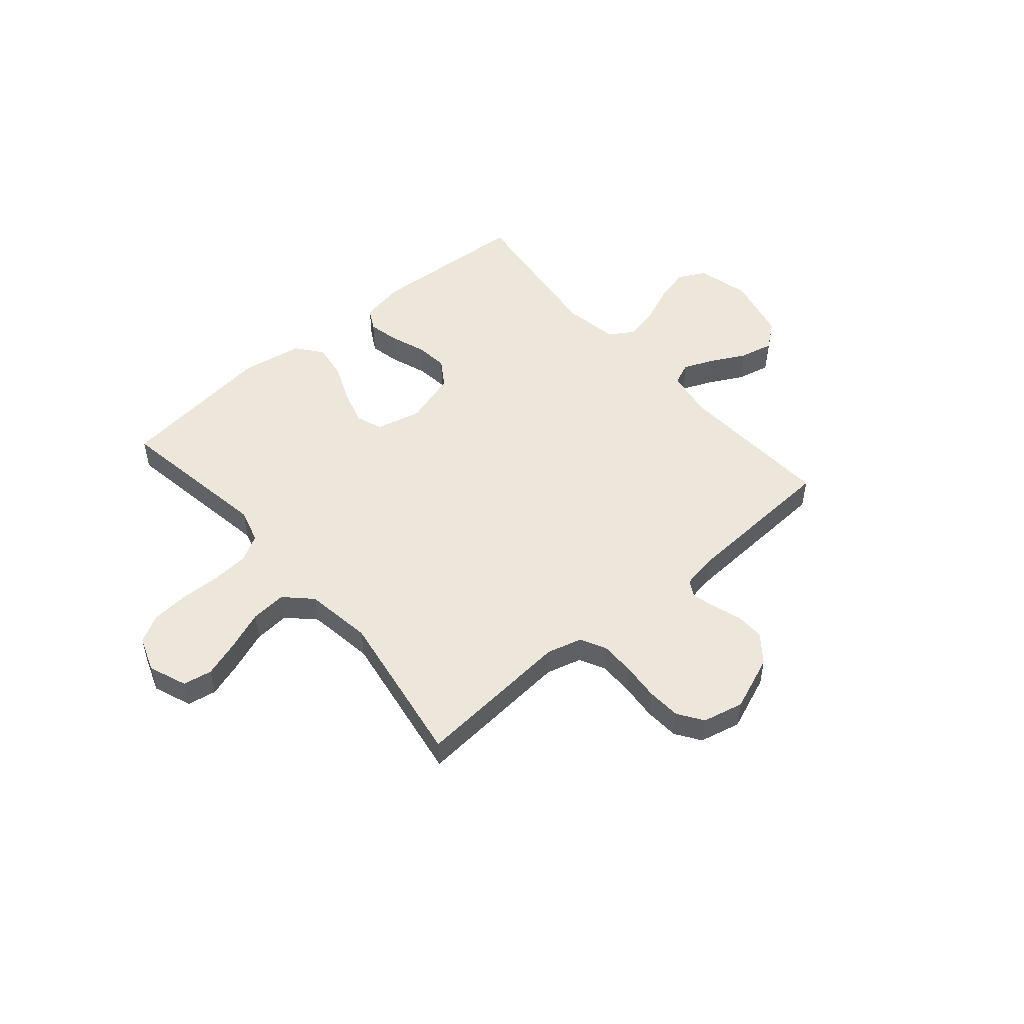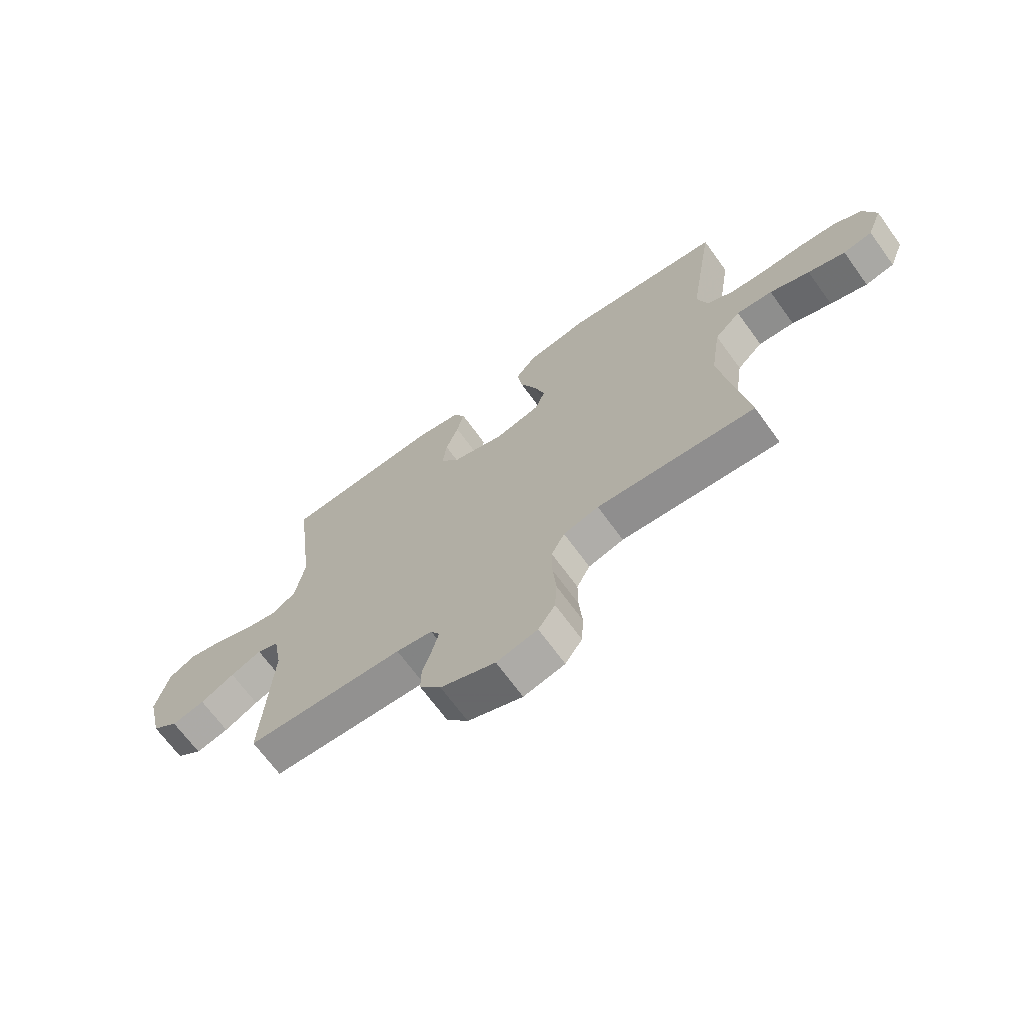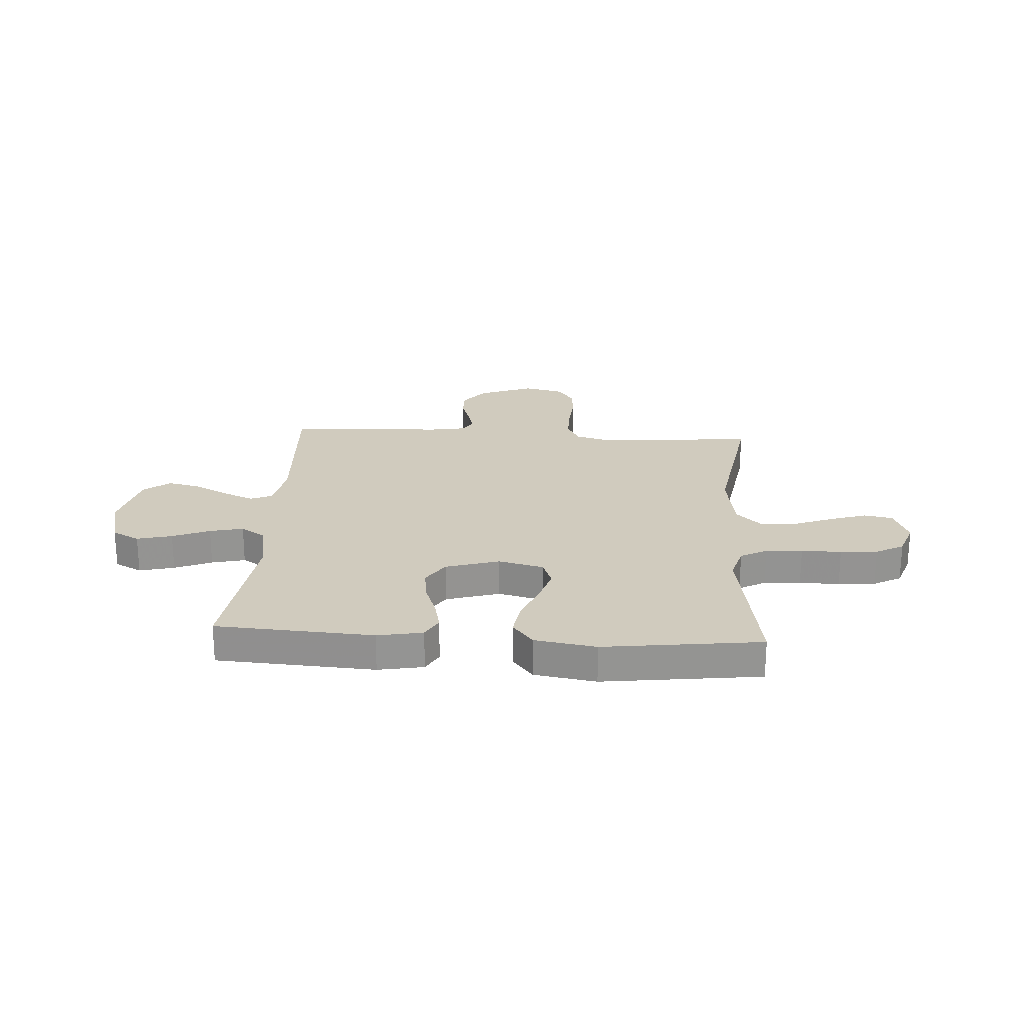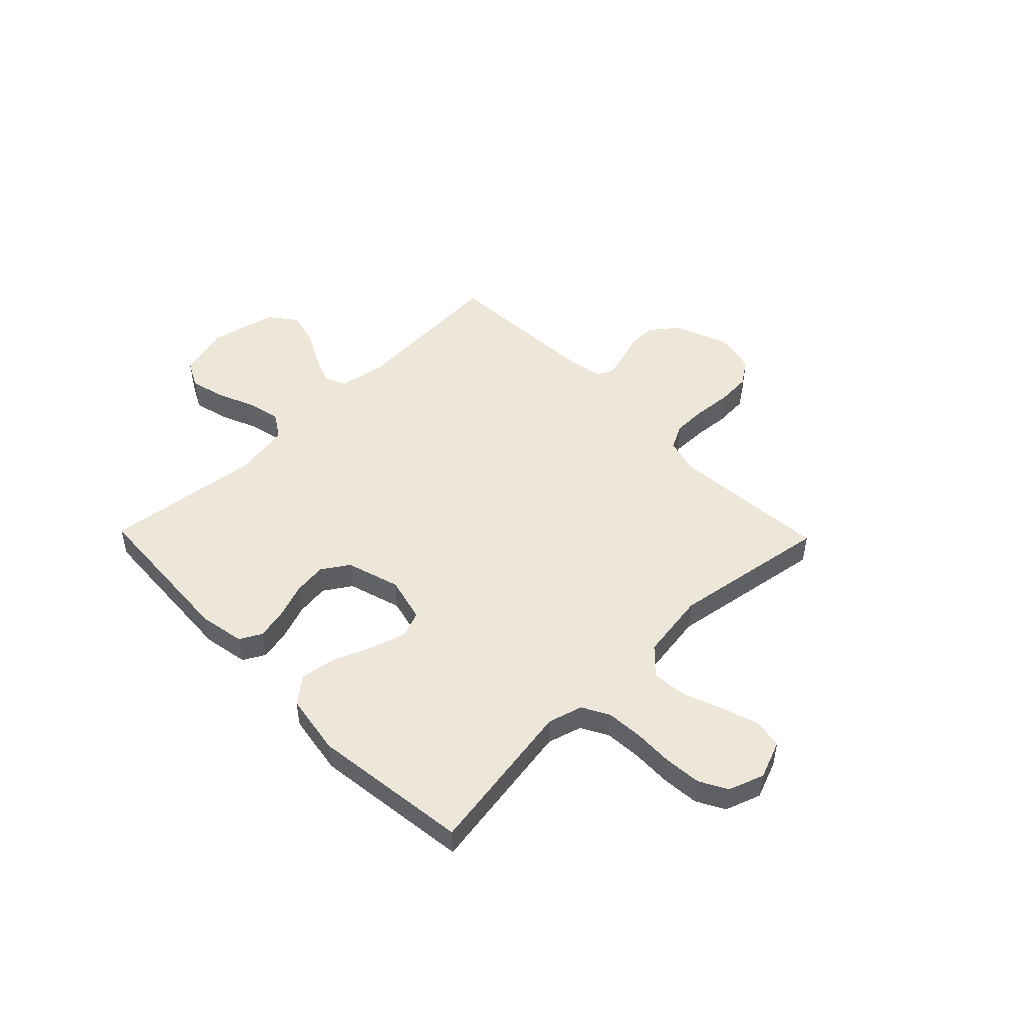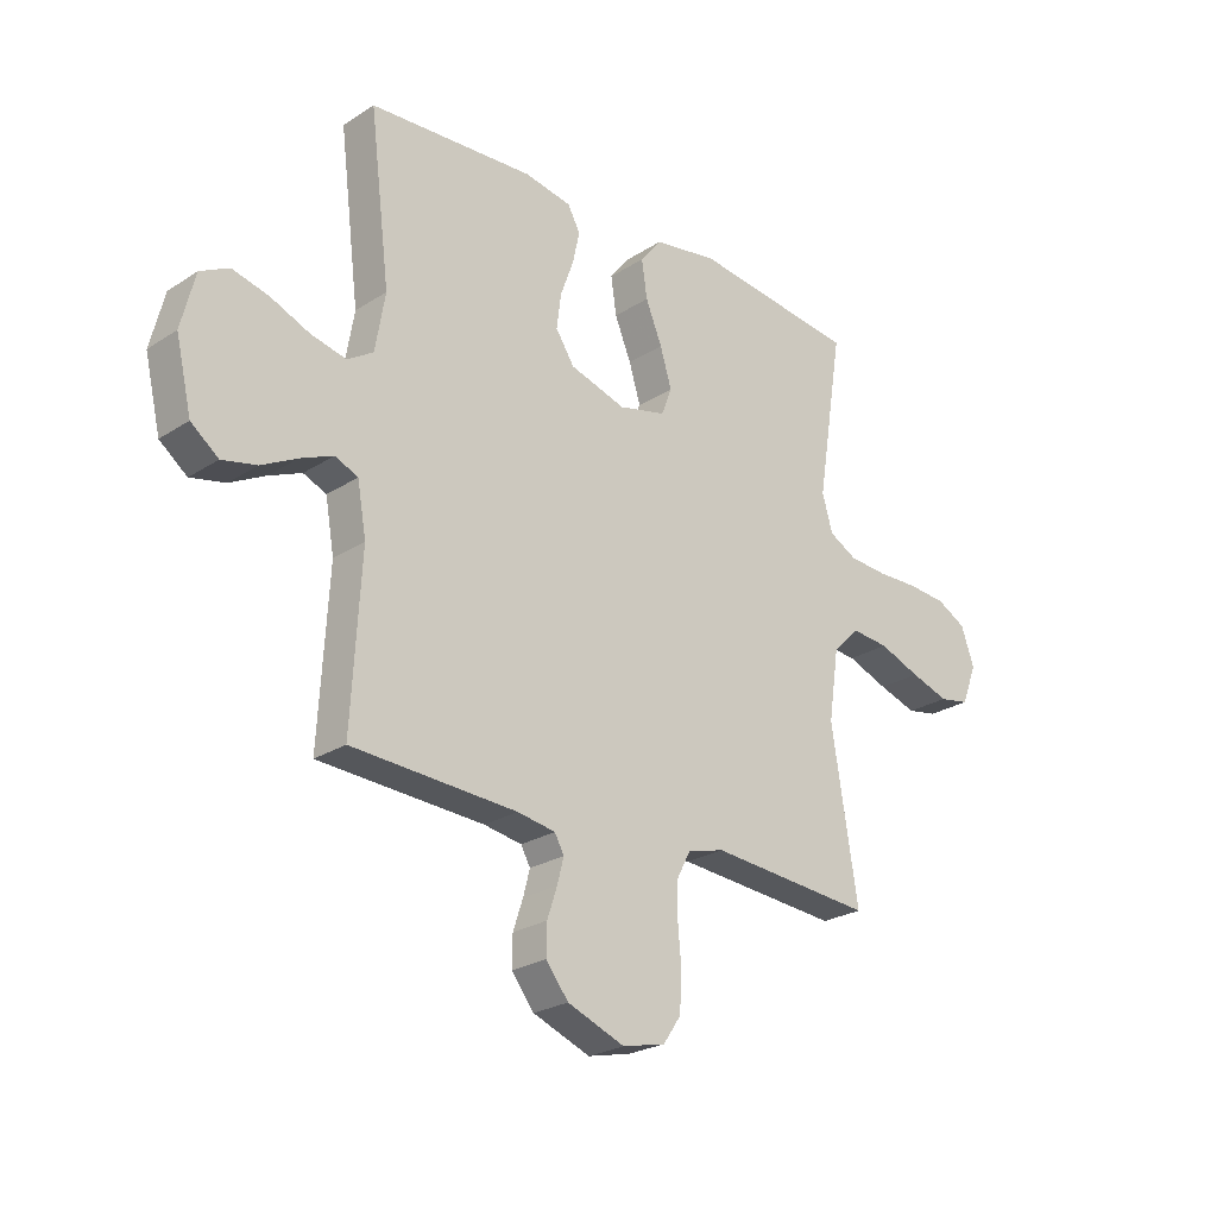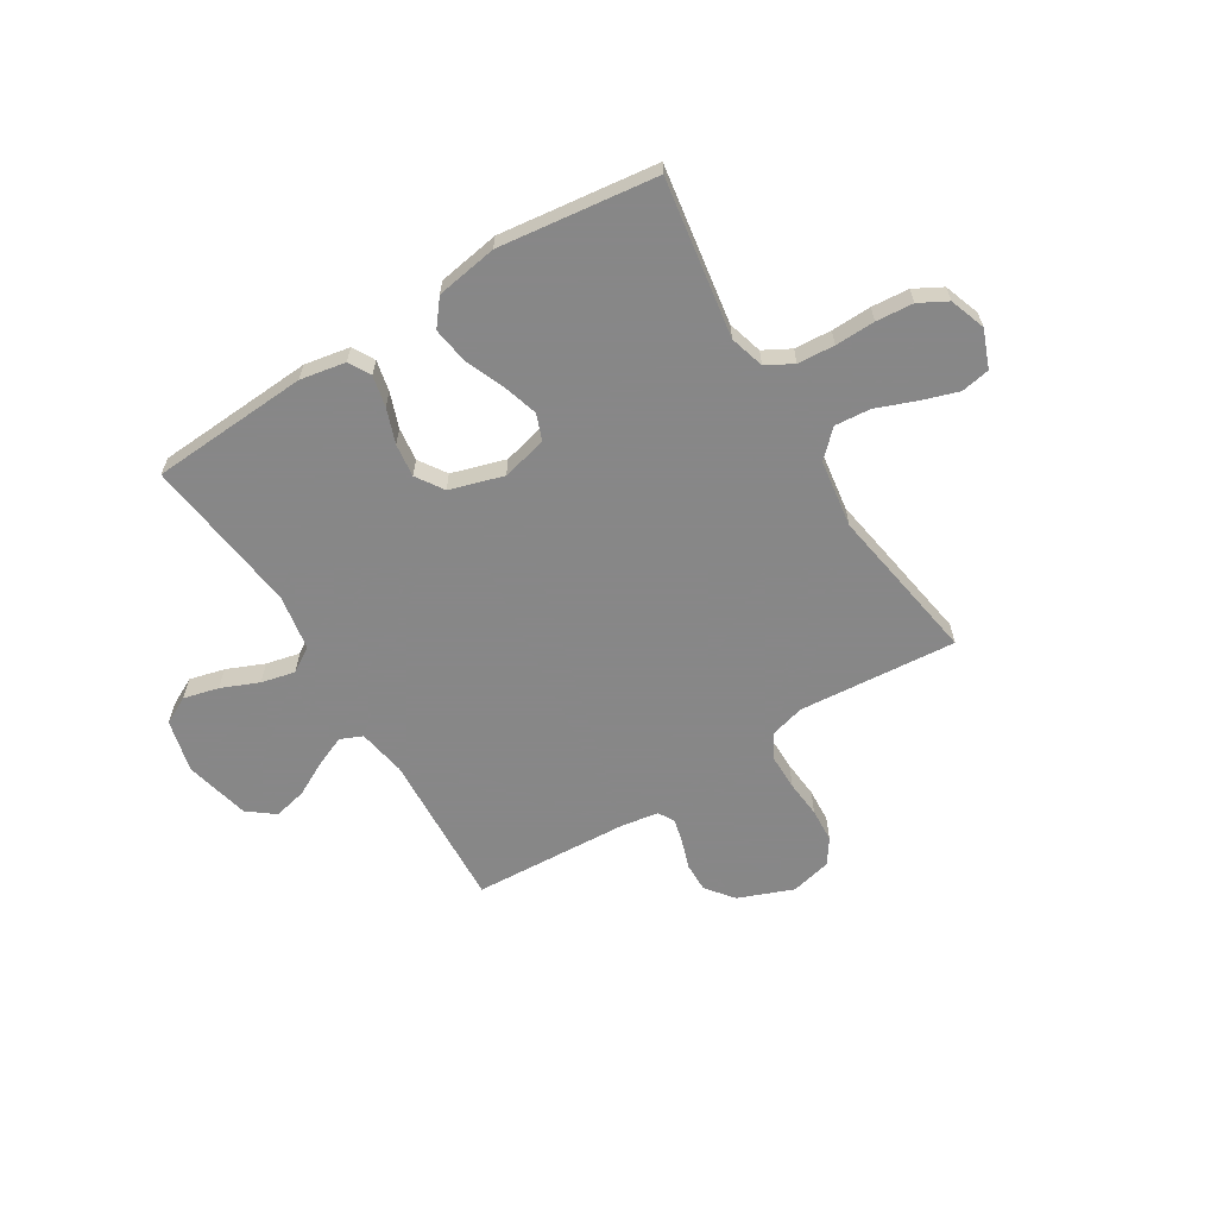
<metadata>
{"format":"obj","ext":"obj","renderer":"f3d","projection":"perspective","resolution":1024,"background":"white","views":[{"elev":50.5,"azim":139.5,"up":"+Y"},{"elev":-68.4,"azim":36.0,"up":"+Z"},{"elev":23.4,"azim":3.6,"up":"+Y"},{"elev":49.6,"azim":45.8,"up":"+Y"},{"elev":-24.5,"azim":-43.5,"up":"+Z"},{"elev":-62.6,"azim":31.7,"up":"+Y"}]}
</metadata>
<code>
v -0.5 0.07 -0.5
v -0.483 0.07 -0.2
v -0.499 0.07 -0.108
v -0.541 0.07 -0.09
v -0.6 0.07 -0.115
v -0.665 0.07 -0.149
v -0.728 0.07 -0.163
v -0.778 0.07 -0.124
v -0.807 0.07 0
v -0.782 0.07 0.1
v -0.73 0.07 0.127
v -0.663 0.07 0.11
v -0.592 0.07 0.08
v -0.528 0.07 0.065
v -0.481 0.07 0.095
v -0.463 0.07 0.2
v -0.5 0.07 0.5
v -0.2 0.07 0.518
v -0.114 0.07 0.502
v -0.091 0.07 0.46
v -0.104 0.07 0.401
v -0.128 0.07 0.335
v -0.136 0.07 0.272
v -0.102 0.07 0.22
v 0 0.07 0.189
v 0.086 0.07 0.21
v 0.105 0.07 0.26
v 0.084 0.07 0.329
v 0.054 0.07 0.402
v 0.044 0.07 0.47
v 0.083 0.07 0.519
v 0.2 0.07 0.538
v 0.5 0.07 0.5
v 0.452 0.07 0.2
v 0.471 0.07 0.134
v 0.522 0.07 0.106
v 0.592 0.07 0.101
v 0.668 0.07 0.103
v 0.739 0.07 0.097
v 0.792 0.07 0.068
v 0.816 0.07 0
v 0.788 0.07 -0.072
v 0.733 0.07 -0.082
v 0.663 0.07 -0.059
v 0.588 0.07 -0.03
v 0.52 0.07 -0.024
v 0.471 0.07 -0.072
v 0.452 0.07 -0.2
v 0.5 0.07 -0.5
v 0.2 0.07 -0.475
v 0.133 0.07 -0.493
v 0.108 0.07 -0.541
v 0.108 0.07 -0.607
v 0.114 0.07 -0.678
v 0.11 0.07 -0.743
v 0.078 0.07 -0.79
v 0 0.07 -0.808
v -0.104 0.07 -0.767
v -0.145 0.07 -0.715
v -0.144 0.07 -0.66
v -0.126 0.07 -0.606
v -0.114 0.07 -0.56
v -0.131 0.07 -0.529
v -0.2 0.07 -0.517
v -0.5 0 -0.5
v -0.483 0 -0.2
v -0.499 0 -0.108
v -0.541 0 -0.09
v -0.6 0 -0.115
v -0.665 0 -0.149
v -0.728 0 -0.163
v -0.778 0 -0.124
v -0.807 0 0
v -0.782 0 0.1
v -0.73 0 0.127
v -0.663 0 0.11
v -0.592 0 0.08
v -0.528 0 0.065
v -0.481 0 0.095
v -0.463 0 0.2
v -0.5 0 0.5
v -0.2 0 0.518
v -0.114 0 0.502
v -0.091 0 0.46
v -0.104 0 0.401
v -0.128 0 0.335
v -0.136 0 0.272
v -0.102 0 0.22
v 0 0 0.189
v 0.086 0 0.21
v 0.105 0 0.26
v 0.084 0 0.329
v 0.054 0 0.402
v 0.044 0 0.47
v 0.083 0 0.519
v 0.2 0 0.538
v 0.5 0 0.5
v 0.452 0 0.2
v 0.471 0 0.134
v 0.522 0 0.106
v 0.592 0 0.101
v 0.668 0 0.103
v 0.739 0 0.097
v 0.792 0 0.068
v 0.816 0 0
v 0.788 0 -0.072
v 0.733 0 -0.082
v 0.663 0 -0.059
v 0.588 0 -0.03
v 0.52 0 -0.024
v 0.471 0 -0.072
v 0.452 0 -0.2
v 0.5 0 -0.5
v 0.2 0 -0.475
v 0.133 0 -0.493
v 0.108 0 -0.541
v 0.108 0 -0.607
v 0.114 0 -0.678
v 0.11 0 -0.743
v 0.078 0 -0.79
v 0 0 -0.808
v -0.104 0 -0.767
v -0.145 0 -0.715
v -0.144 0 -0.66
v -0.126 0 -0.606
v -0.114 0 -0.56
v -0.131 0 -0.529
v -0.2 0 -0.517
f 58 59 60 61
f 58 61 62
f 57 58 62
f 56 57 62
f 53 54 55 56
f 52 53 56 62
f 51 52 62 63
f 48 49 50
f 47 48 50 51
f 42 43 44 45
f 40 41 42 45
f 40 45 46
f 37 38 39 40
f 36 37 40 46
f 35 36 46 47
f 31 32 33 34
f 28 29 30 31
f 27 28 31 34
f 26 27 34 35
f 19 20 21 22
f 19 22 23
f 16 17 18 19
f 15 16 19 23
f 14 15 23 24
f 10 11 12 13
f 10 13 14
f 9 10 14
f 8 9 14
f 5 6 7 8
f 4 5 8 14
f 3 4 14 24
f 64 1 2
f 25 26 35 47
f 47 51 63 64
f 24 25 47 64
f 2 3 24 64
f 125 124 123 122
f 126 125 122
f 126 122 121
f 126 121 120
f 120 119 118 117
f 126 120 117 116
f 127 126 116 115
f 114 113 112
f 115 114 112 111
f 109 108 107 106
f 109 106 105 104
f 110 109 104
f 104 103 102 101
f 110 104 101 100
f 111 110 100 99
f 98 97 96 95
f 95 94 93 92
f 98 95 92 91
f 99 98 91 90
f 86 85 84 83
f 87 86 83
f 83 82 81 80
f 87 83 80 79
f 88 87 79 78
f 77 76 75 74
f 78 77 74
f 78 74 73
f 78 73 72
f 72 71 70 69
f 78 72 69 68
f 88 78 68 67
f 66 65 128
f 111 99 90 89
f 128 127 115 111
f 128 111 89 88
f 128 88 67 66
f 1 65 66 2
f 2 66 67 3
f 3 67 68 4
f 4 68 69 5
f 5 69 70 6
f 6 70 71 7
f 7 71 72 8
f 8 72 73 9
f 9 73 74 10
f 10 74 75 11
f 11 75 76 12
f 12 76 77 13
f 13 77 78 14
f 14 78 79 15
f 15 79 80 16
f 16 80 81 17
f 17 81 82 18
f 18 82 83 19
f 19 83 84 20
f 20 84 85 21
f 21 85 86 22
f 22 86 87 23
f 23 87 88 24
f 24 88 89 25
f 25 89 90 26
f 26 90 91 27
f 27 91 92 28
f 28 92 93 29
f 29 93 94 30
f 30 94 95 31
f 31 95 96 32
f 32 96 97 33
f 33 97 98 34
f 34 98 99 35
f 35 99 100 36
f 36 100 101 37
f 37 101 102 38
f 38 102 103 39
f 39 103 104 40
f 40 104 105 41
f 41 105 106 42
f 42 106 107 43
f 43 107 108 44
f 44 108 109 45
f 45 109 110 46
f 46 110 111 47
f 47 111 112 48
f 48 112 113 49
f 49 113 114 50
f 50 114 115 51
f 51 115 116 52
f 52 116 117 53
f 53 117 118 54
f 54 118 119 55
f 55 119 120 56
f 56 120 121 57
f 57 121 122 58
f 58 122 123 59
f 59 123 124 60
f 60 124 125 61
f 61 125 126 62
f 62 126 127 63
f 63 127 128 64
f 64 128 65 1

</code>
